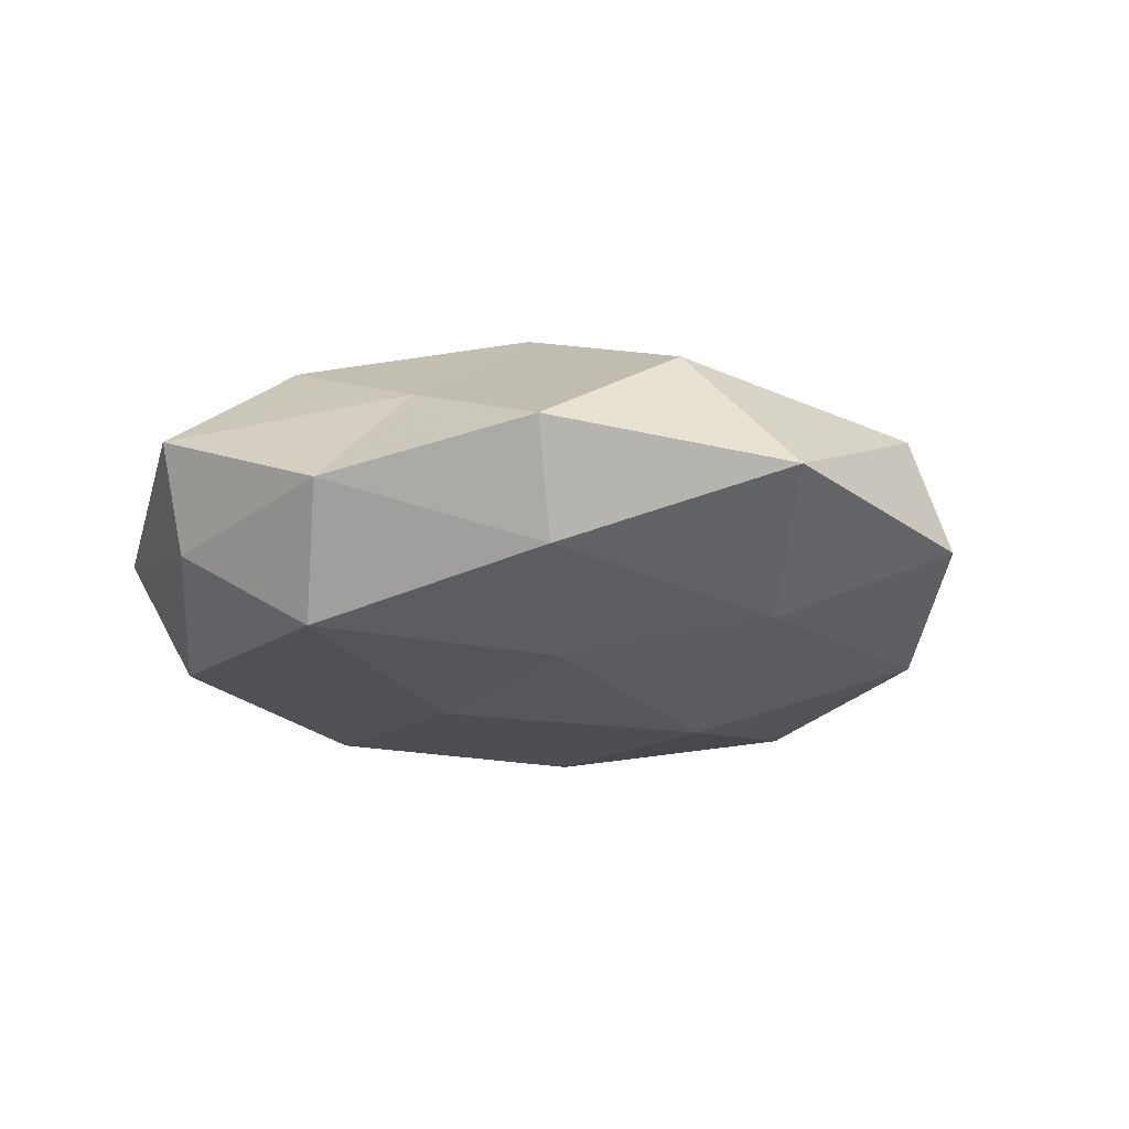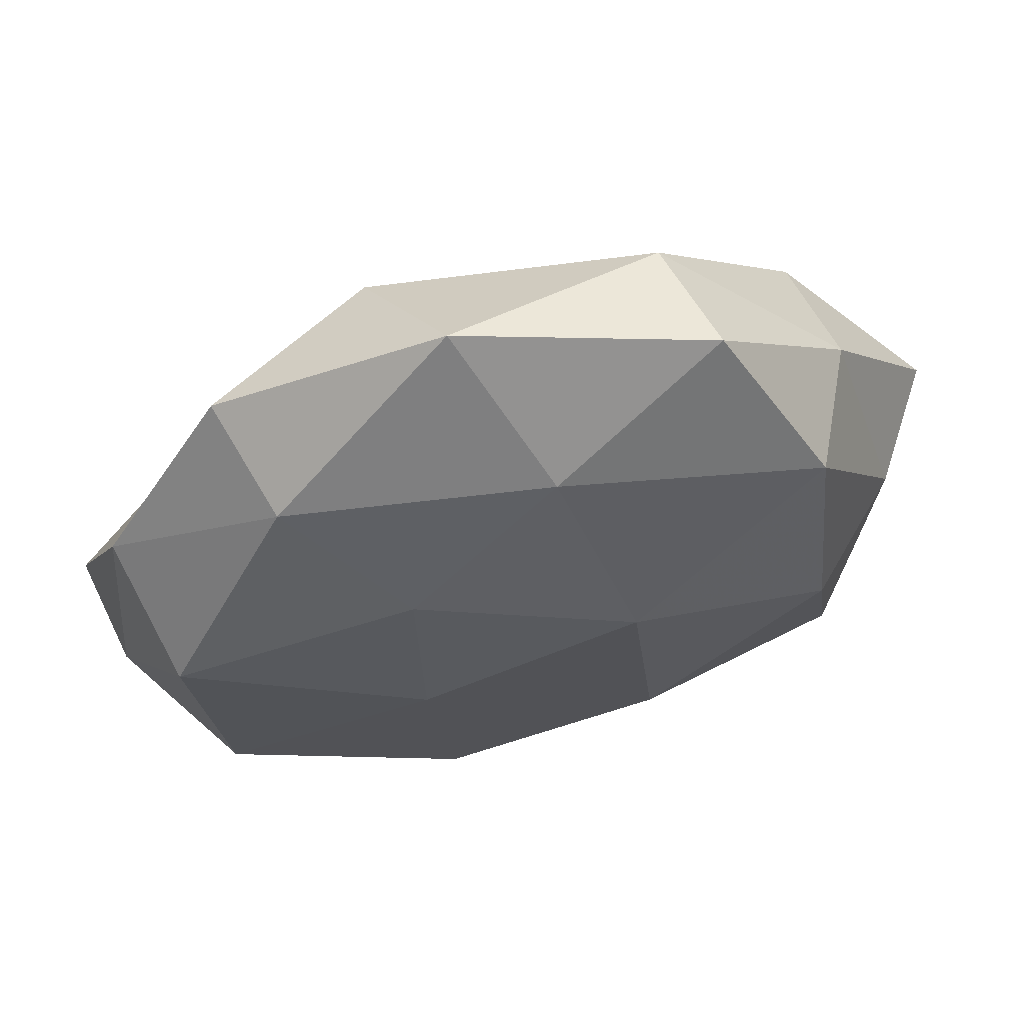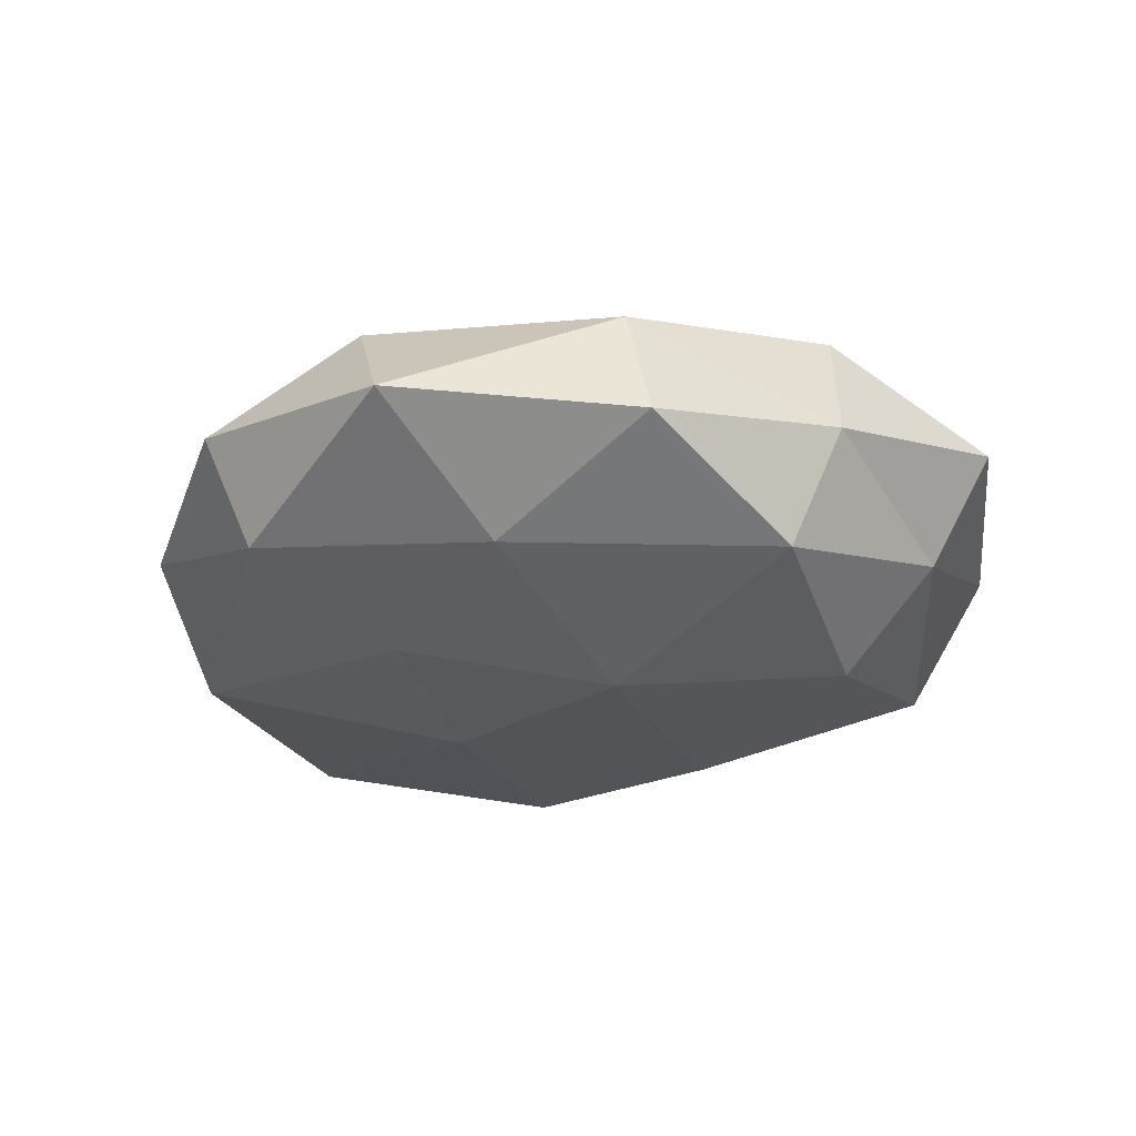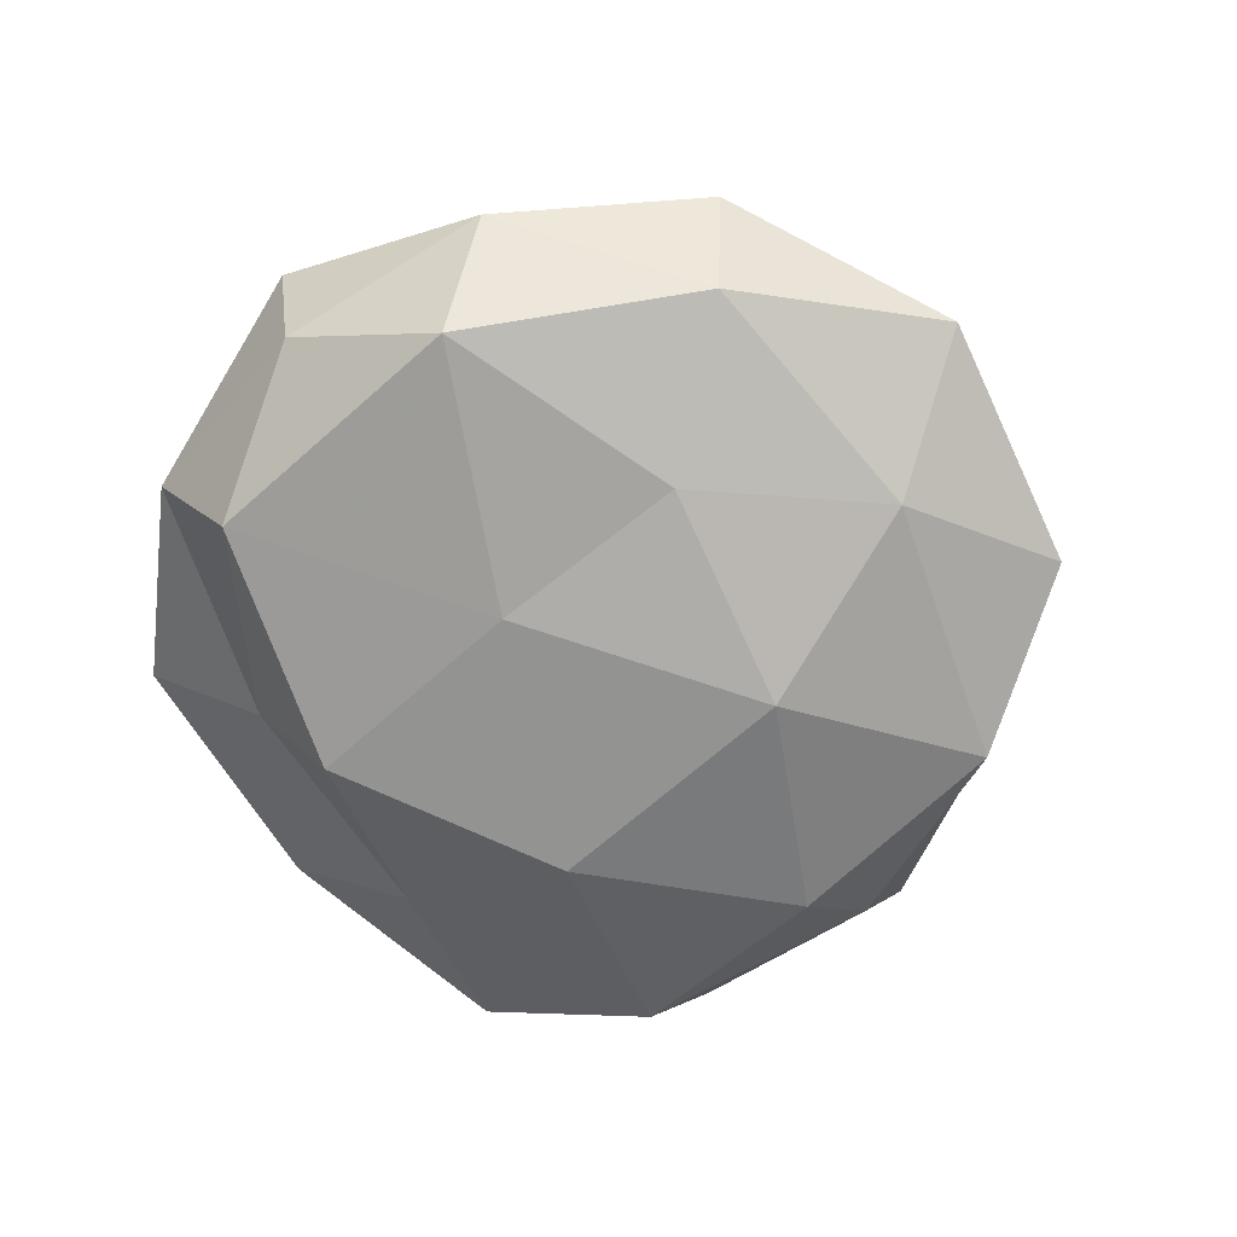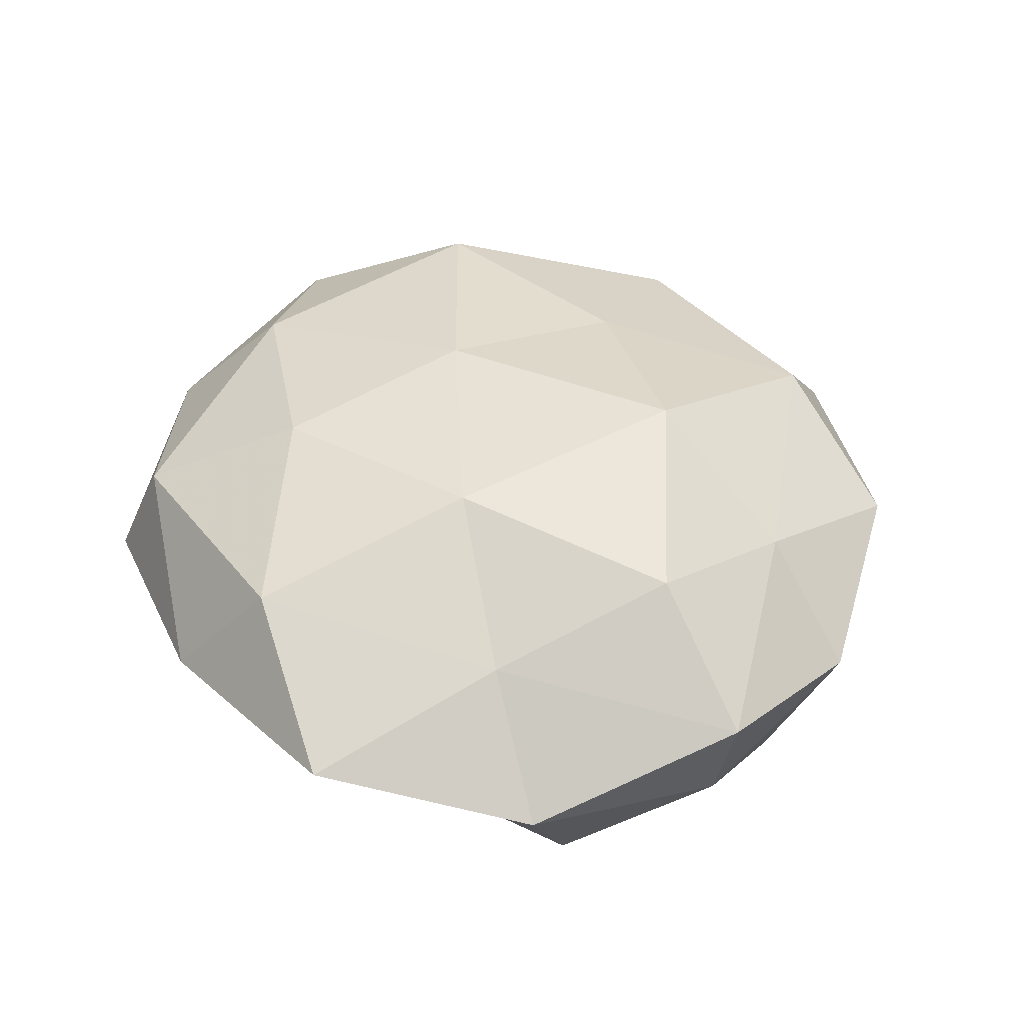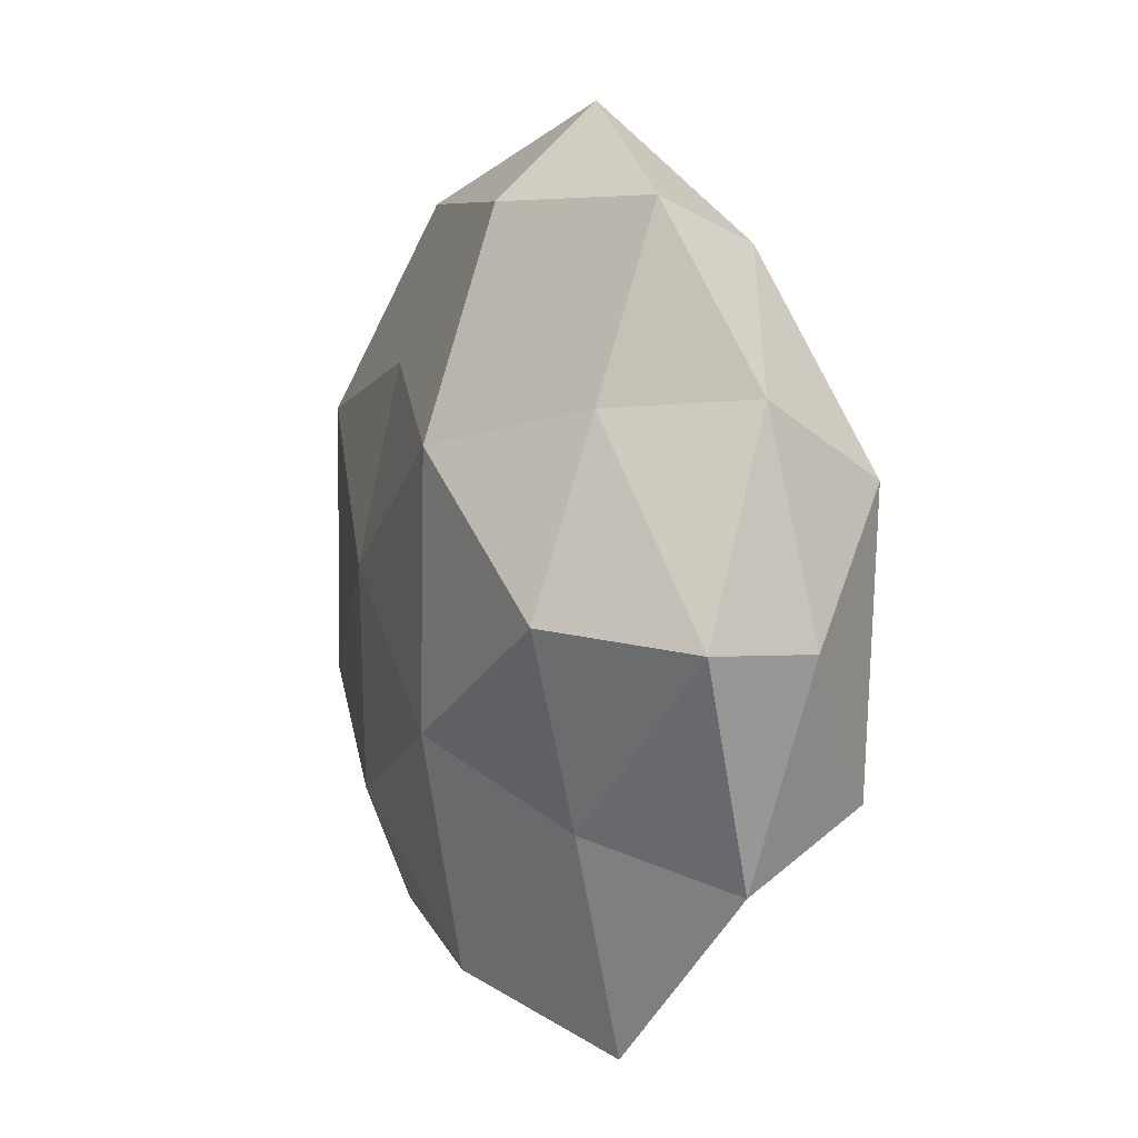
<metadata>
{"format":"obj","ext":"obj","renderer":"f3d","projection":"perspective","resolution":1024,"background":"white","views":[{"elev":-14.6,"azim":142.3,"up":"+Z"},{"elev":66.8,"azim":167.3,"up":"+Y"},{"elev":-25.0,"azim":-164.1,"up":"+Z"},{"elev":-64.1,"azim":126.5,"up":"+Z"},{"elev":43.9,"azim":52.0,"up":"+Z"},{"elev":1.2,"azim":68.2,"up":"+Y"}]}
</metadata>
<code>
v 0.03854 -0.02057 -0.01512
v -0.03091 -0.04057 -0.003713
v -0.009459 -0.03475 -0.01173
v -0.002014 0.03668 -0.01286
v 0.0067 0.05101 -0.0003207
v -0.03616 0.01998 0.01505
v 0.04591 0.0181 -0.00113
v -0.01804 0.04235 0.008882
v 0.01673 -0.03506 -0.007247
v 0.02716 0.0344 -0.00878
v 0.01114 -0.01474 0.02067
v -0.03339 0.002619 -0.01819
v -0.02148 0.04542 -0.004263
v -0.03758 -0.01064 0.0145
v 0.01458 -0.00241 -0.01953
v -0.03217 0.02754 -0.01317
v -0.03801 0.02645 0.0008383
v 0.04849 -0.005366 -0.005276
v -0.02657 -0.03698 0.009328
v 0.01171 -0.02837 -0.01933
v -0.01261 0.001963 0.01984
v 0.04241 -0.02845 -0.00087
v -0.04428 0.004203 -0.006636
v 0.004441 -0.04017 0.01392
v -0.01427 -0.02264 0.01852
v 0.03554 -0.003097 0.01819
v 0.04165 0.01067 -0.0152
v 0.03162 0.03824 0.003558
v 0.05148 -0.005176 0.007387
v -0.03784 -0.02175 -0.01296
v 0.01504 0.01433 0.02176
v 0.01474 0.01968 -0.01646
v 0.01312 0.03912 0.0134
v 0.02891 -0.02349 0.01104
v -0.04715 -0.01997 0.001232
v 0.0332 0.0175 0.0107
v 0.02402 -0.04664 0.004348
v -0.05166 0.005463 0.005887
v -0.009441 0.01494 -0.02164
v -0.004127 -0.04784 0.0003129
v -0.008038 0.02392 0.01662
v -0.01265 -0.01457 -0.0214
f 10 4 5
f 5 4 13
f 5 13 8
f 13 4 16
f 8 17 6
f 8 13 17
f 16 17 13
f 9 20 1
f 3 20 9
f 15 1 20
f 14 21 6
f 9 1 22
f 22 1 18
f 12 23 16
f 23 17 16
f 19 25 14
f 11 21 25
f 14 25 21
f 25 24 11
f 19 24 25
f 7 27 10
f 27 1 15
f 27 18 1
f 7 18 27
f 28 10 5
f 28 7 10
f 7 29 18
f 18 29 22
f 2 30 3
f 30 23 12
f 31 21 11
f 26 31 11
f 10 32 4
f 10 27 32
f 32 27 15
f 5 8 33
f 28 5 33
f 24 34 11
f 11 34 26
f 29 34 22
f 29 26 34
f 2 19 35
f 19 14 35
f 2 35 30
f 35 23 30
f 28 36 7
f 36 29 7
f 36 26 29
f 36 31 26
f 28 33 36
f 33 31 36
f 37 9 22
f 22 34 37
f 24 37 34
f 38 14 6
f 6 17 38
f 23 38 17
f 35 14 38
f 35 38 23
f 4 39 16
f 16 39 12
f 4 32 39
f 15 39 32
f 2 3 40
f 3 9 40
f 2 40 19
f 40 24 19
f 40 9 37
f 40 37 24
f 41 8 6
f 6 21 41
f 31 41 21
f 33 8 41
f 33 41 31
f 3 42 20
f 20 42 15
f 30 42 3
f 30 12 42
f 42 12 39
f 42 39 15

</code>
